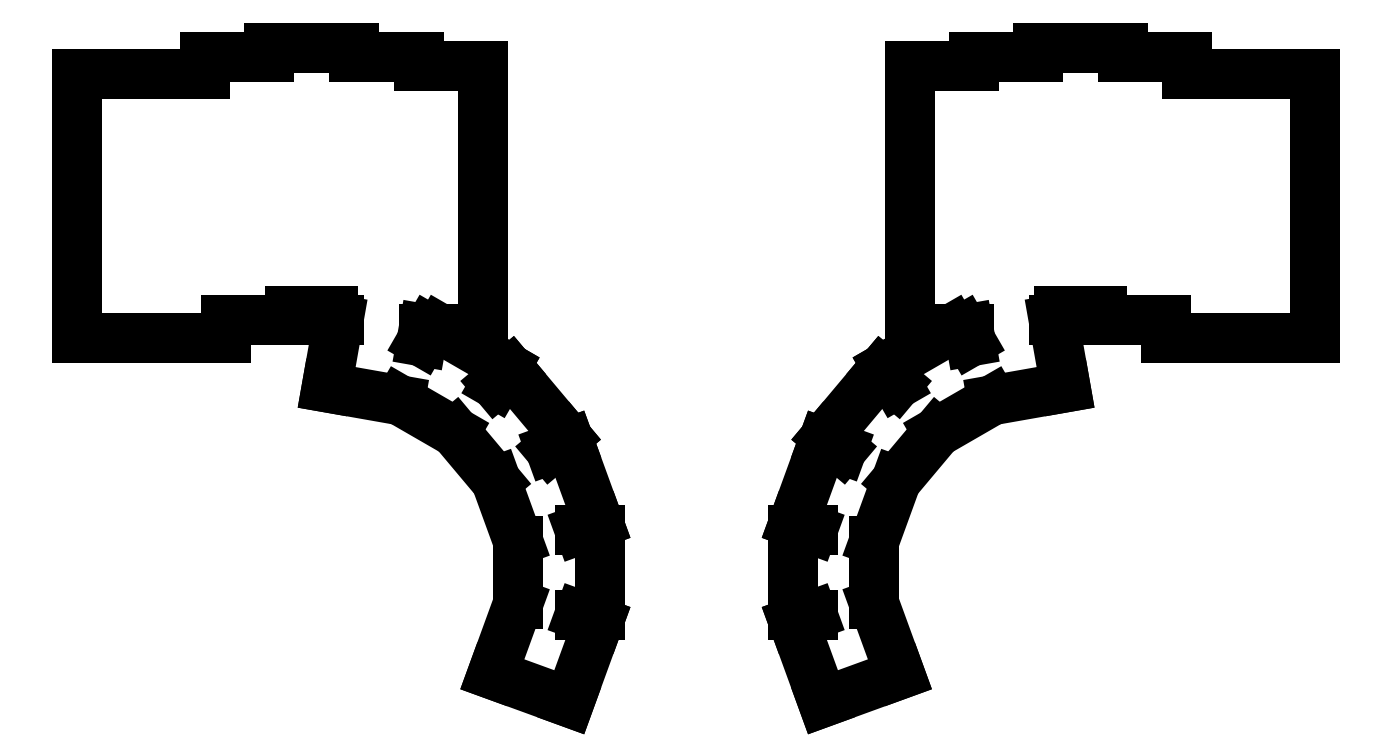
<metadata>
{"format":"dxf","ext":"dxf","renderer":"ezdxf+matplotlib","layout":"modelspace","background":"white","min_lineweight":24,"dpi":150}
</metadata>
<code>
0
SECTION
2
ENTITIES
0
LINE
8
0
10
-12
20
-11.5
11
30
21
-11.5
0
LINE
8
0
10
-12
20
-11.5
11
-12
21
62.5
0
LINE
8
0
10
-12
20
62.5
11
24
21
62.5
0
LINE
8
0
10
30
20
-11.5
11
30
21
-6.5
0
LINE
8
0
10
30
20
-6.5
11
48
21
-6.5
0
LINE
8
0
10
48
20
-6.5
11
48
21
-4
0
LINE
8
0
10
42
20
67.5
11
24
21
67.5
0
LINE
8
0
10
24
20
67.5
11
24
21
62.5
0
LINE
8
0
10
48
20
-4
11
60
21
-4
0
LINE
8
0
10
66
20
67.5
11
66
21
70
0
LINE
8
0
10
66
20
70
11
42
21
70
0
LINE
8
0
10
42
20
70
11
42
21
67.5
0
LINE
8
0
10
60
20
-6.5
11
61.53
21
-6.5
0
LINE
8
0
10
60
20
-4
11
60
21
-6.5
0
LINE
8
0
10
84
20
65
11
84
21
67.5
0
LINE
8
0
10
84
20
67.5
11
66
21
67.5
0
LINE
8
0
10
85.45
20
-9
11
86.86
21
-9
0
LINE
8
0
10
90.03
20
-9
11
102
21
-9
0
LINE
8
0
10
102
20
-9
11
102
21
65
0
LINE
8
0
10
102
20
65
11
84
21
65
0
LINE
8
0
10
58.19
20
-25.44
11
78.81
21
-29.08
0
LINE
8
0
10
84.84
20
-12.51
11
85.45
21
-9
0
LINE
8
0
10
61.53
20
-6.5
11
58.19
21
-25.44
0
LINE
8
0
10
78.81
20
-29.08
11
94.29
21
-38.02
0
LINE
8
0
10
105.6
20
-24.51
11
108.4
21
-19.63
0
LINE
8
0
10
108.4
20
-19.63
11
90.03
21
-9
0
LINE
8
0
10
86.86
20
-9
11
84.84
21
-12.51
0
LINE
8
0
10
94.29
20
-38.02
11
105.8
21
-51.71
0
LINE
8
0
10
121
20
-42.9
11
125.4
21
-39.27
0
LINE
8
0
10
125.4
20
-39.27
11
109.9
21
-20.89
0
LINE
8
0
10
109.9
20
-20.89
11
105.6
21
-24.51
0
LINE
8
0
10
105.8
20
-51.71
11
111.9
21
-68.51
0
LINE
8
0
10
129.3
20
-65.45
11
134.6
21
-63.52
0
LINE
8
0
10
134.6
20
-63.52
11
126.3
21
-40.97
0
LINE
8
0
10
126.3
20
-40.97
11
121
21
-42.9
0
LINE
8
0
10
111.9
20
-68.51
11
111.9
21
-86.39
0
LINE
8
0
10
129.3
20
-89.45
11
134.9
21
-89.45
0
LINE
8
0
10
134.9
20
-89.45
11
134.9
21
-65.45
0
LINE
8
0
10
134.9
20
-65.45
11
129.3
21
-65.45
0
LINE
8
0
10
111.9
20
-86.39
11
104.7
21
-106.1
0
LINE
8
0
10
104.7
20
-106.1
11
126.3
21
-113.9
0
LINE
8
0
10
126.3
20
-113.9
11
134.6
21
-91.38
0
LINE
8
0
10
134.6
20
-91.38
11
129.3
21
-89.45
0
LINE
8
0
10
294
20
-11.5
11
336
21
-11.5
0
LINE
8
0
10
336
20
-11.5
11
336
21
62.5
0
LINE
8
0
10
300
20
62.5
11
336
21
62.5
0
LINE
8
0
10
294
20
-6.5
11
294
21
-11.5
0
LINE
8
0
10
276
20
-6.5
11
294
21
-6.5
0
LINE
8
0
10
276
20
-4
11
276
21
-6.5
0
LINE
8
0
10
300
20
62.5
11
300
21
67.5
0
LINE
8
0
10
300
20
67.5
11
282
21
67.5
0
LINE
8
0
10
264
20
-4
11
276
21
-4
0
LINE
8
0
10
282
20
67.5
11
282
21
70
0
LINE
8
0
10
282
20
70
11
258
21
70
0
LINE
8
0
10
258
20
70
11
258
21
67.5
0
LINE
8
0
10
262.5
20
-6.5
11
264
21
-6.5
0
LINE
8
0
10
264
20
-6.5
11
264
21
-4
0
LINE
8
0
10
258
20
67.5
11
240
21
67.5
0
LINE
8
0
10
240
20
67.5
11
240
21
65
0
LINE
8
0
10
222
20
-9
11
234
21
-9
0
LINE
8
0
10
237.1
20
-9
11
238.5
21
-9
0
LINE
8
0
10
222
20
-9
11
222
21
65
0
LINE
8
0
10
240
20
65
11
222
21
65
0
LINE
8
0
10
245.2
20
-29.08
11
265.8
21
-25.44
0
LINE
8
0
10
265.8
20
-25.44
11
262.5
21
-6.5
0
LINE
8
0
10
238.5
20
-9
11
239.2
21
-12.51
0
LINE
8
0
10
229.7
20
-38.02
11
245.2
21
-29.08
0
LINE
8
0
10
239.2
20
-12.51
11
237.1
21
-9
0
LINE
8
0
10
234
20
-9
11
215.6
21
-19.63
0
LINE
8
0
10
215.6
20
-19.63
11
218.4
21
-24.51
0
LINE
8
0
10
218.2
20
-51.71
11
229.7
21
-38.02
0
LINE
8
0
10
218.4
20
-24.51
11
214.1
21
-20.89
0
LINE
8
0
10
214.1
20
-20.89
11
198.6
21
-39.27
0
LINE
8
0
10
198.6
20
-39.27
11
203
21
-42.9
0
LINE
8
0
10
212.1
20
-68.51
11
218.2
21
-51.71
0
LINE
8
0
10
203
20
-42.9
11
197.7
21
-40.97
0
LINE
8
0
10
197.7
20
-40.97
11
189.4
21
-63.52
0
LINE
8
0
10
189.4
20
-63.52
11
194.7
21
-65.45
0
LINE
8
0
10
212.1
20
-86.39
11
212.1
21
-68.51
0
LINE
8
0
10
194.7
20
-65.45
11
189.1
21
-65.45
0
LINE
8
0
10
189.1
20
-65.45
11
189.1
21
-89.45
0
LINE
8
0
10
189.1
20
-89.45
11
194.7
21
-89.45
0
LINE
8
0
10
219.3
20
-106.1
11
212.1
21
-86.39
0
LINE
8
0
10
194.7
20
-89.45
11
189.4
21
-91.38
0
LINE
8
0
10
189.4
20
-91.38
11
197.7
21
-113.9
0
LINE
8
0
10
197.7
20
-113.9
11
219.3
21
-106.1
0
ENDSEC
0
EOF

</code>
